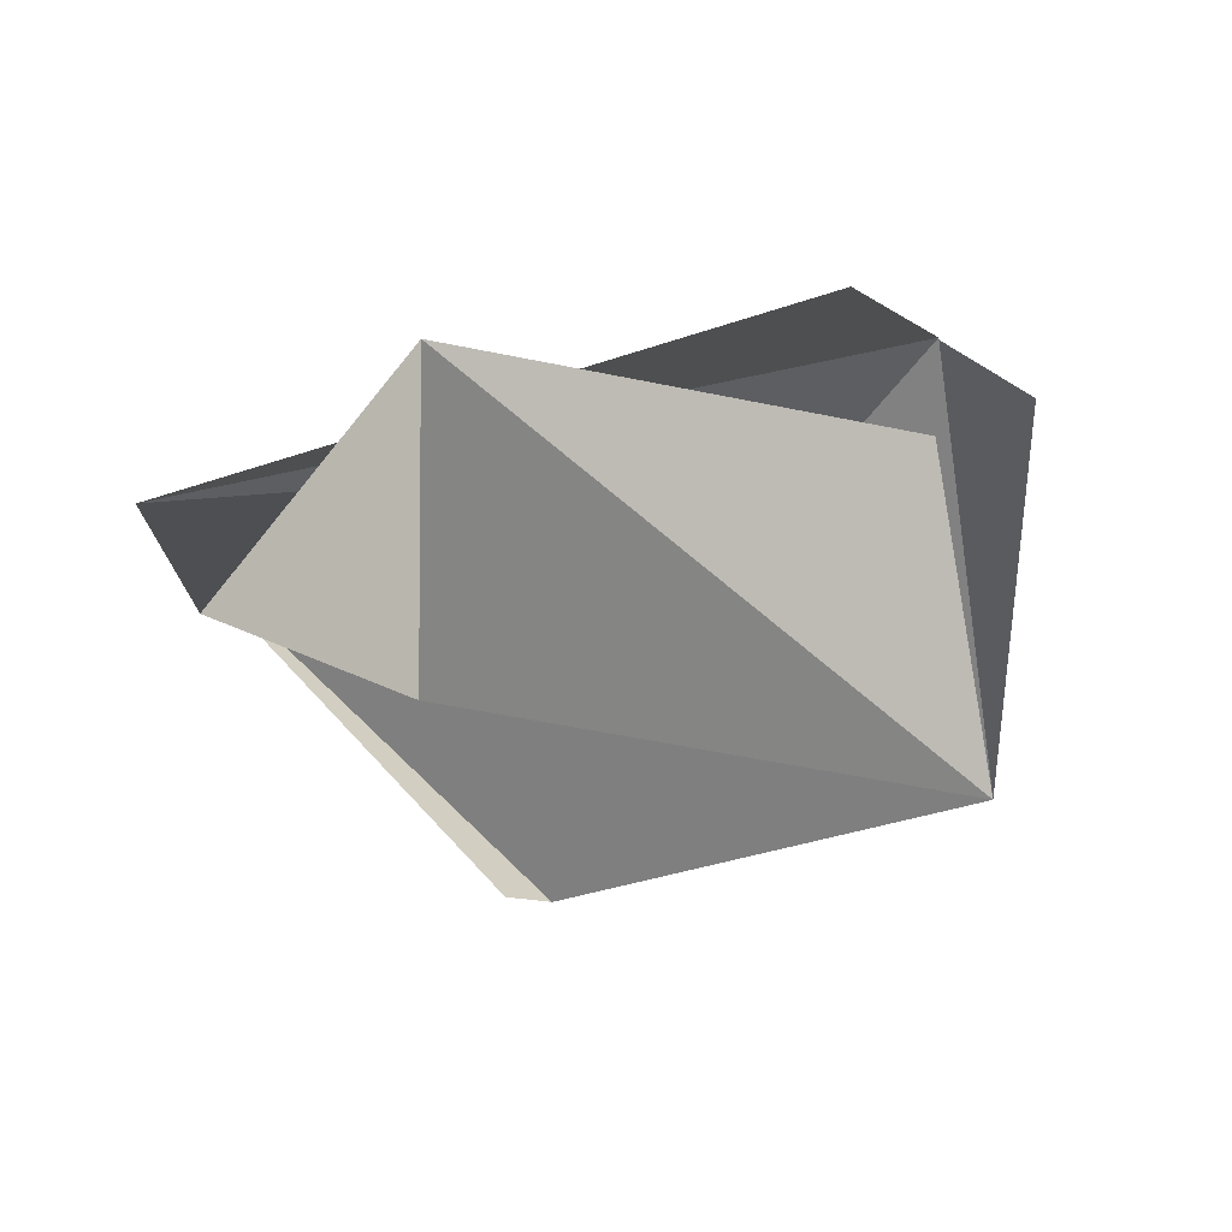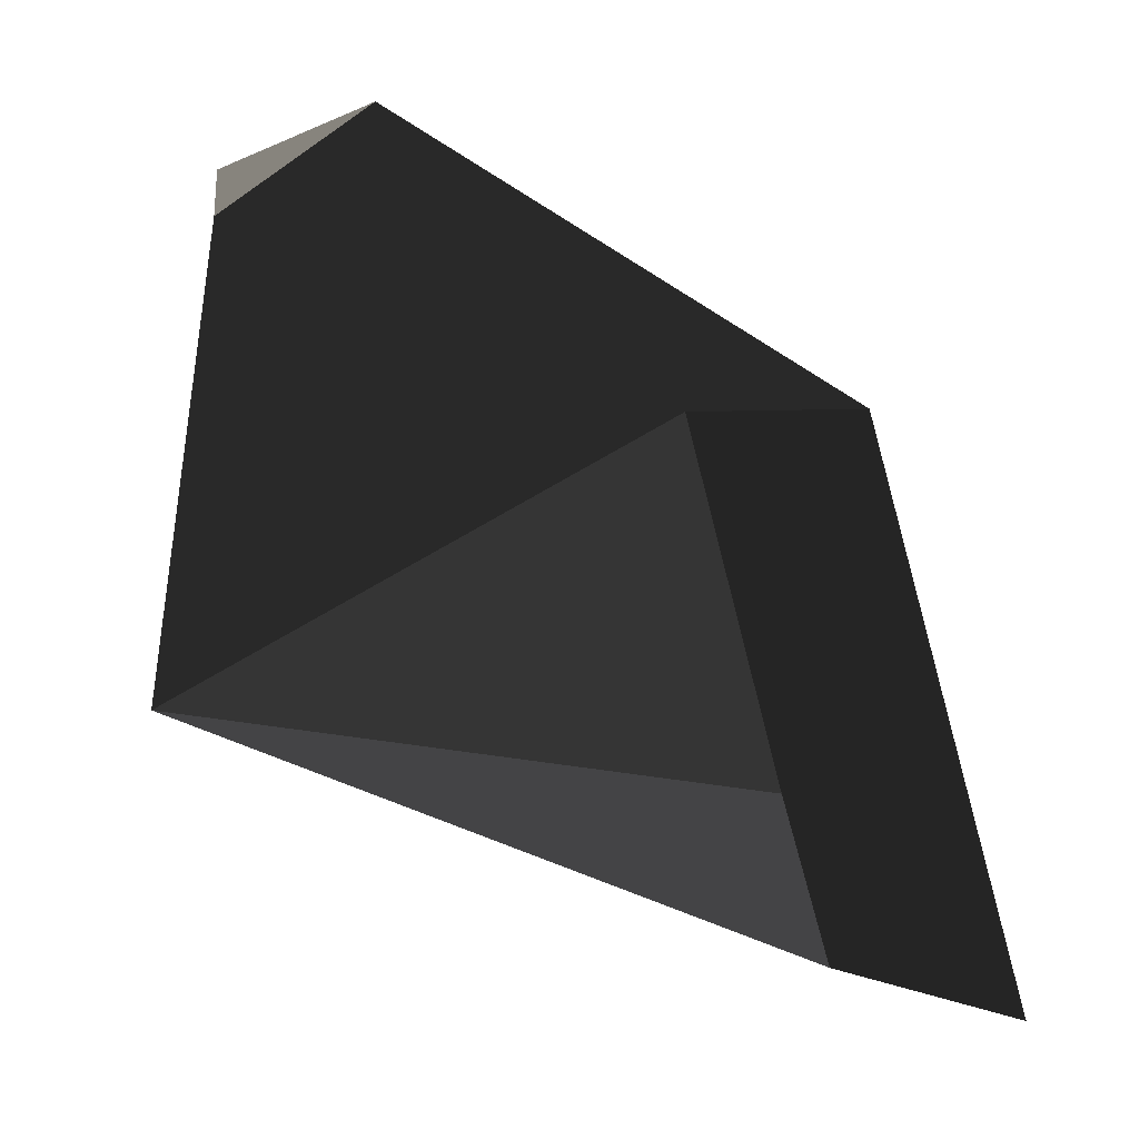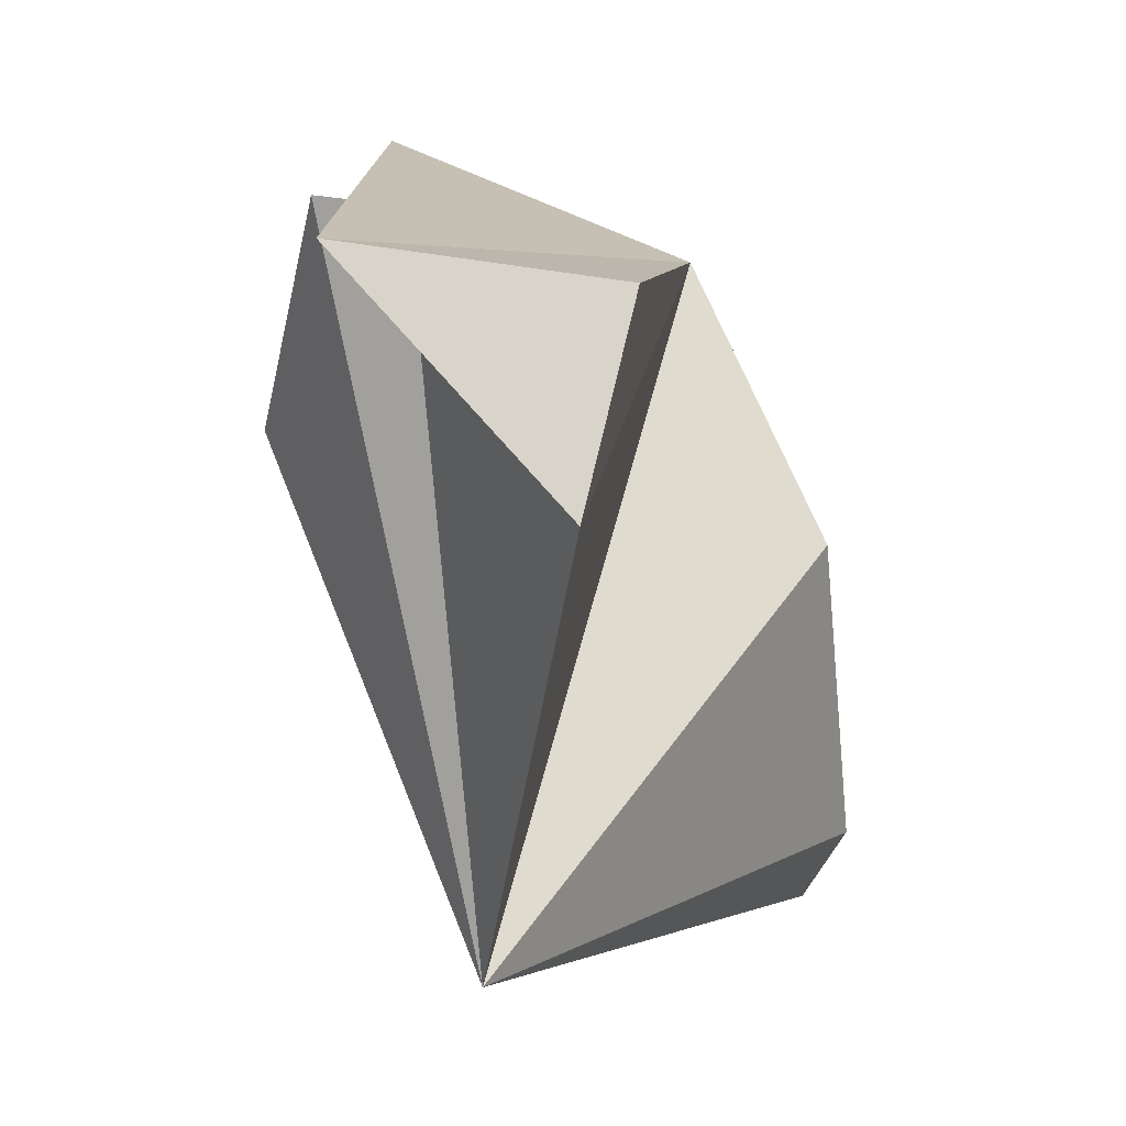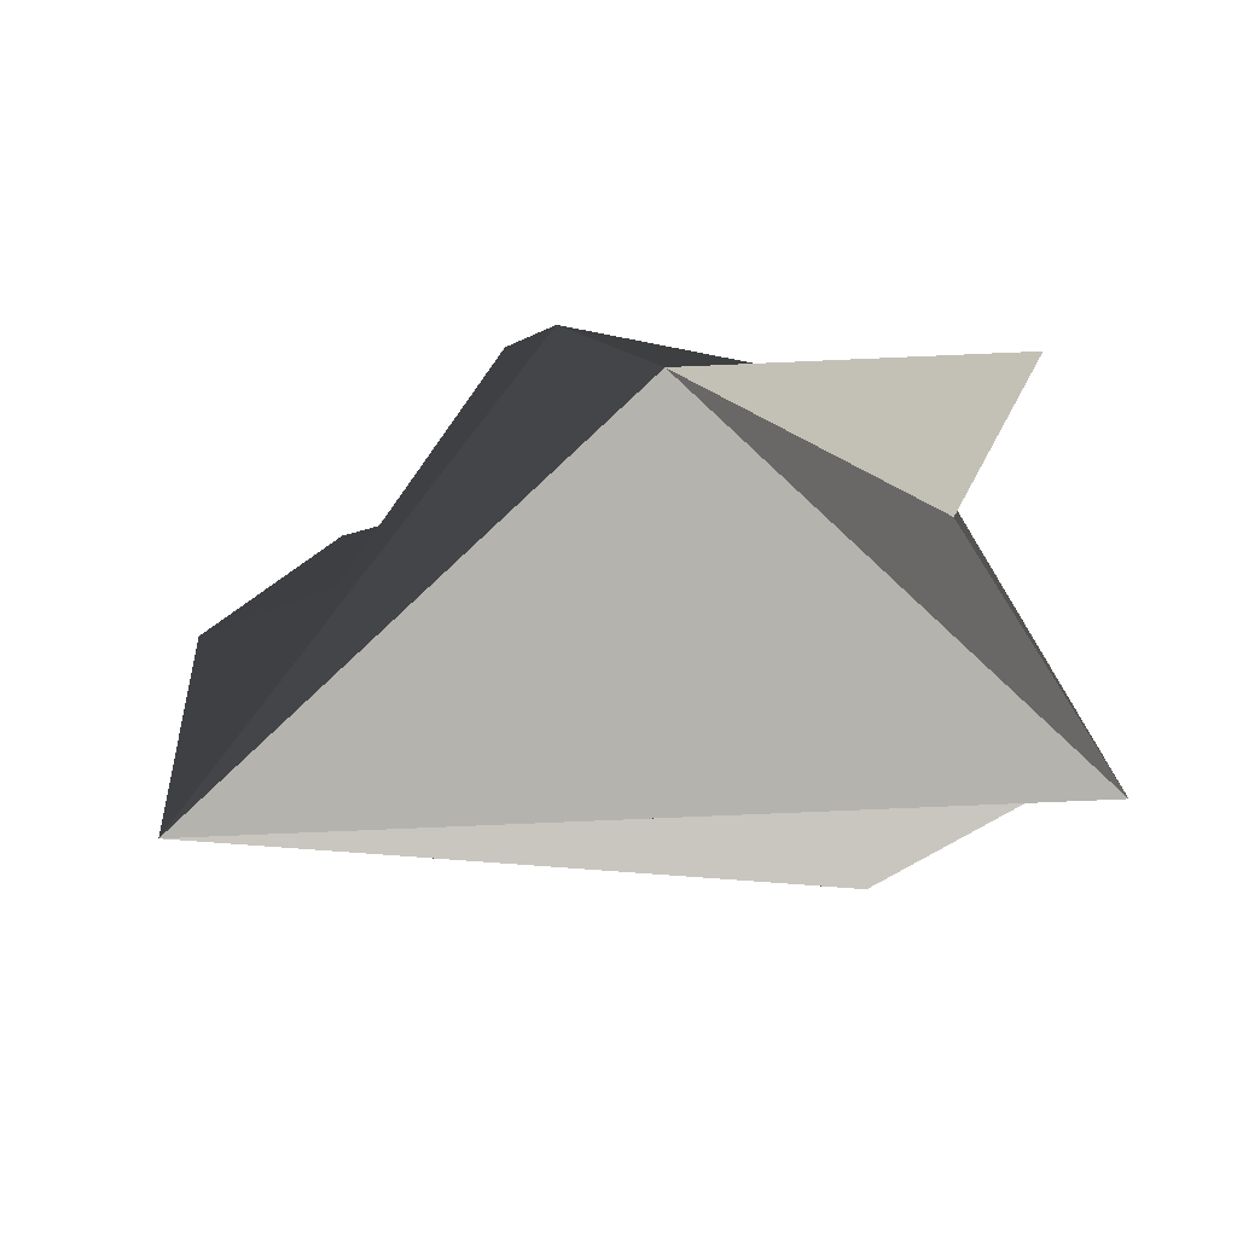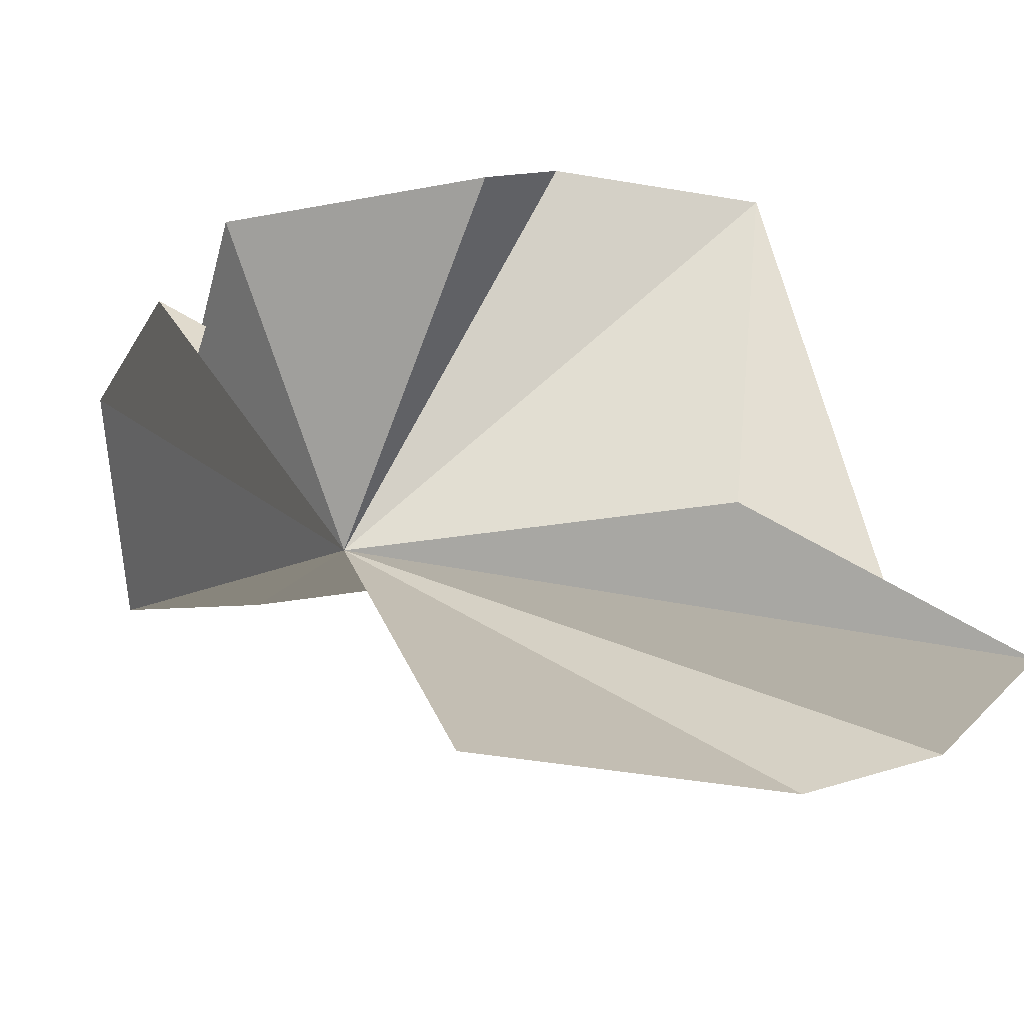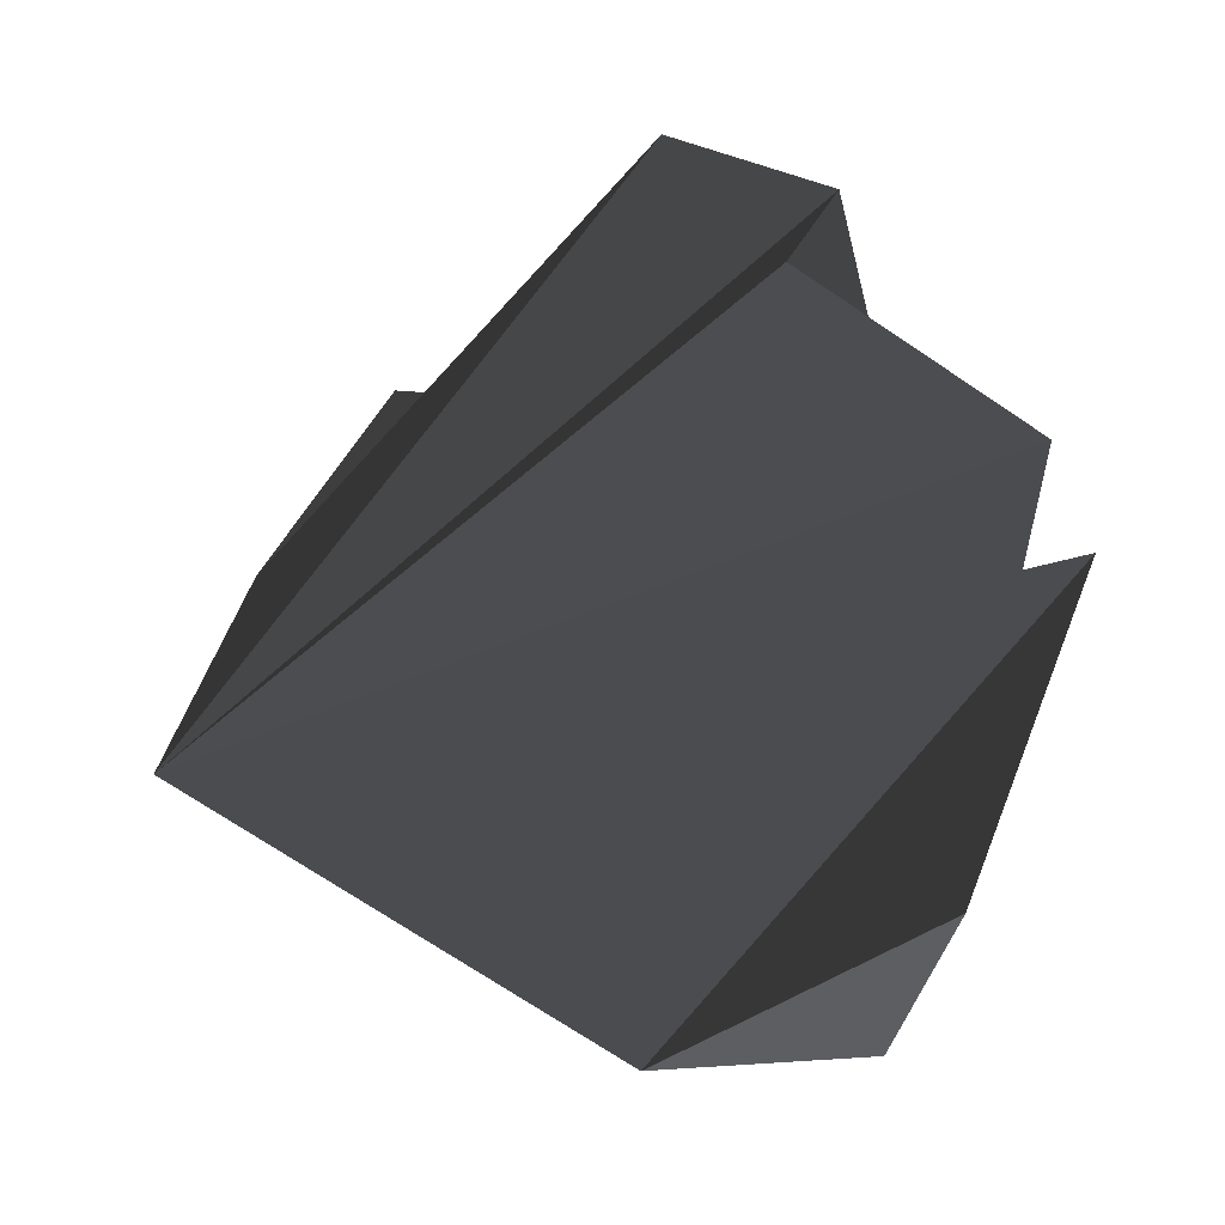
<metadata>
{"format":"obj","ext":"obj","renderer":"f3d","projection":"perspective","resolution":1024,"background":"white","views":[{"elev":2.4,"azim":-17.9,"up":"+Y"},{"elev":-24.7,"azim":-40.3,"up":"+Z"},{"elev":26.6,"azim":-94.2,"up":"+Z"},{"elev":-79.2,"azim":6.5,"up":"+Z"},{"elev":-20.6,"azim":79.9,"up":"+Y"},{"elev":51.2,"azim":-62.6,"up":"+Y"}]}
</metadata>
<code>
v 0.7733 -0.6264 2.553
v 0.7668 -0.5865 2.54
v 0.7638 -0.5918 2.563
v 0.7733 -0.6264 2.553
v 0.7846 -0.5951 2.537
v 0.7668 -0.5865 2.54
v 0.7733 -0.6264 2.553
v 0.786 -0.5973 2.52
v 0.7846 -0.5951 2.537
v 0.7733 -0.6264 2.553
v 0.7748 -0.6204 2.519
v 0.786 -0.5973 2.52
v 0.7733 -0.6264 2.553
v 0.7792 -0.6346 2.495
v 0.7748 -0.6204 2.519
v 0.7733 -0.6264 2.553
v 0.7547 -0.6364 2.494
v 0.7792 -0.6346 2.495
v 0.7733 -0.6264 2.553
v 0.7477 -0.6389 2.506
v 0.7547 -0.6364 2.494
v 0.7733 -0.6264 2.553
v 0.7424 -0.6348 2.538
v 0.7477 -0.6389 2.506
v 0.7733 -0.6264 2.553
v 0.7137 -0.6038 2.515
v 0.7424 -0.6348 2.538
v 0.7733 -0.6264 2.553
v 0.7611 -0.599 2.569
v 0.7231 -0.5931 2.574
v 0.7733 -0.6264 2.553
v 0.7516 -0.6037 2.566
v 0.7611 -0.599 2.569
v 0.7733 -0.6264 2.553
v 0.7638 -0.5918 2.563
v 0.7516 -0.6037 2.566
v 0.7668 -0.5865 2.54
v 0.7846 -0.5951 2.537
v 0.7137 -0.6038 2.515
v 0.7477 -0.6389 2.506
v 0.7424 -0.6348 2.538
v 0.7137 -0.6038 2.515
v 0.7547 -0.6364 2.494
v 0.7477 -0.6389 2.506
v 0.7137 -0.6038 2.515
v 0.7137 -0.6038 2.515
v 0.7611 -0.599 2.569
v 0.7516 -0.6037 2.566
v 0.7137 -0.6038 2.515
v 0.7516 -0.6037 2.566
v 0.7638 -0.5918 2.563
v 0.7137 -0.6038 2.515
v 0.7638 -0.5918 2.563
v 0.7668 -0.5865 2.54
v 0.7748 -0.6204 2.519
v 0.7792 -0.6346 2.495
v 0.7547 -0.6364 2.494
v 0.786 -0.5973 2.52
v 0.7748 -0.6204 2.519
v 0.7547 -0.6364 2.494
v 0.786 -0.5973 2.52
v 0.7547 -0.6364 2.494
v 0.7137 -0.6038 2.515
v 0.7846 -0.5951 2.537
v 0.786 -0.5973 2.52
v 0.7137 -0.6038 2.515
v 0.7611 -0.599 2.569
v 0.7137 -0.6038 2.515
v 0.7119 -0.6112 2.555
v 0.7137 -0.6038 2.515
v 0.7733 -0.6264 2.553
v 0.7119 -0.6112 2.555
v 0.724 -0.6165 2.569
v 0.7231 -0.5931 2.574
v 0.7119 -0.6112 2.555
v 0.7231 -0.5931 2.574
v 0.724 -0.6165 2.569
v 0.7733 -0.6264 2.553
v 0.7733 -0.6264 2.553
v 0.724 -0.6165 2.569
v 0.7119 -0.6112 2.555
v 0.7119 -0.6112 2.555
v 0.7231 -0.5931 2.574
v 0.7611 -0.599 2.569
f 1 2 3
f 4 5 6
f 7 8 9
f 10 11 12
f 13 14 15
f 16 17 18
f 19 20 21
f 22 23 24
f 25 26 27
f 28 29 30
f 31 32 33
f 34 35 36
f 37 38 39
f 40 41 42
f 43 44 45
f 46 47 48
f 49 50 51
f 52 53 54
f 55 56 57
f 58 59 60
f 61 62 63
f 64 65 66
f 67 68 69
f 70 71 72
f 73 74 75
f 76 77 78
f 79 80 81
f 82 83 84

</code>
